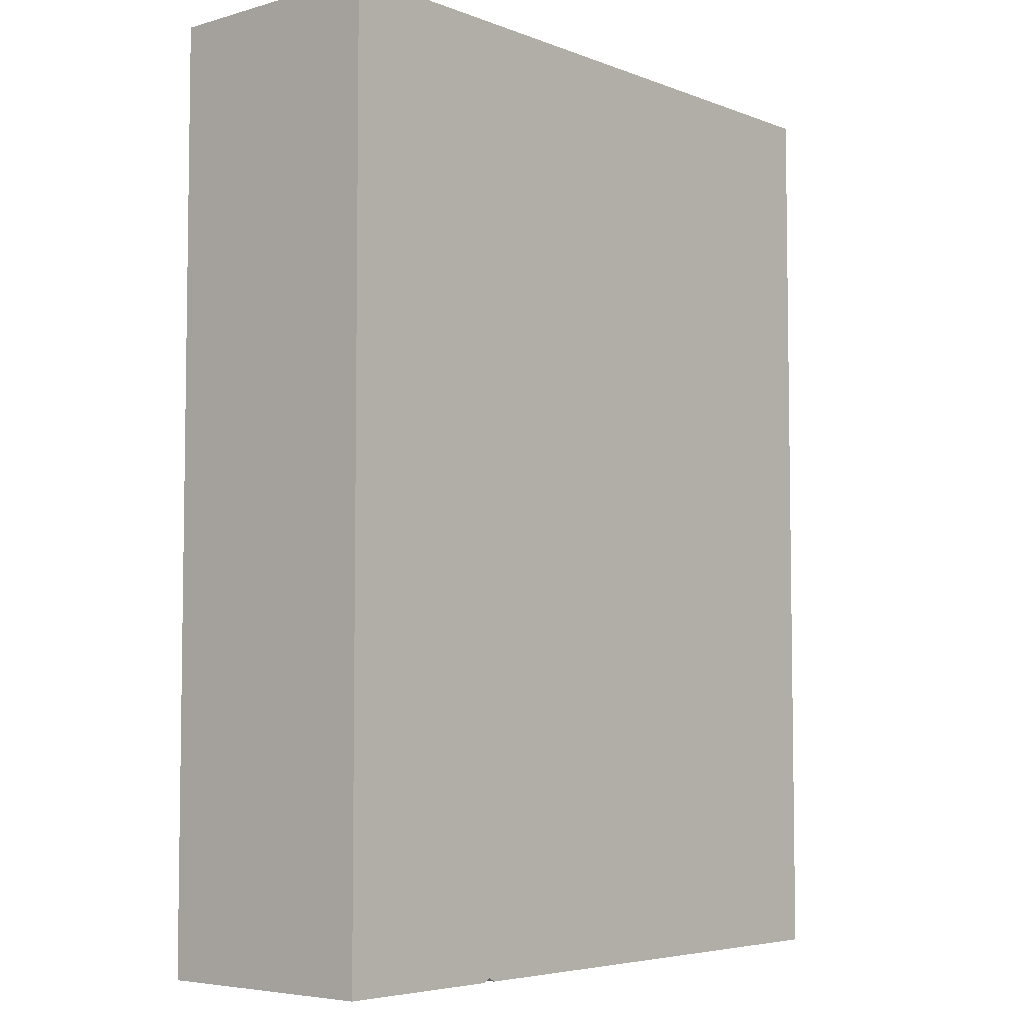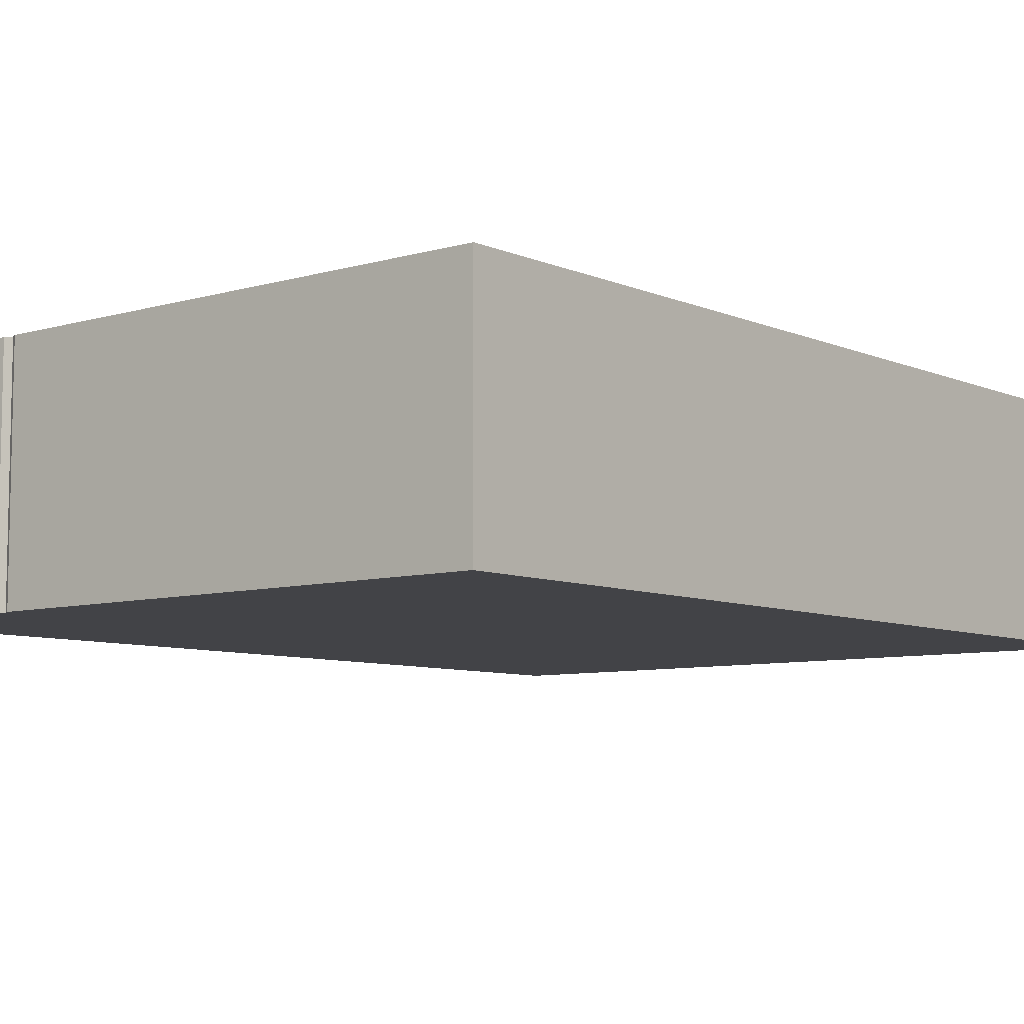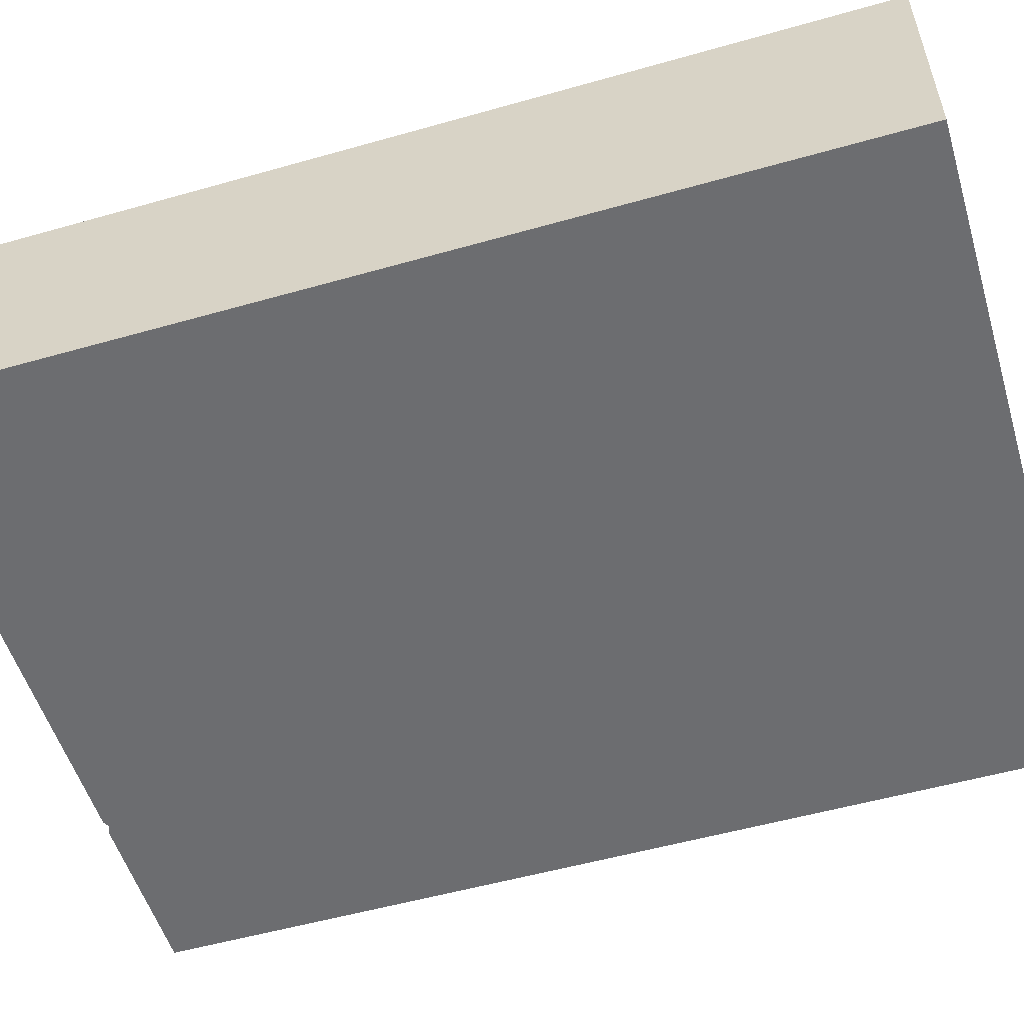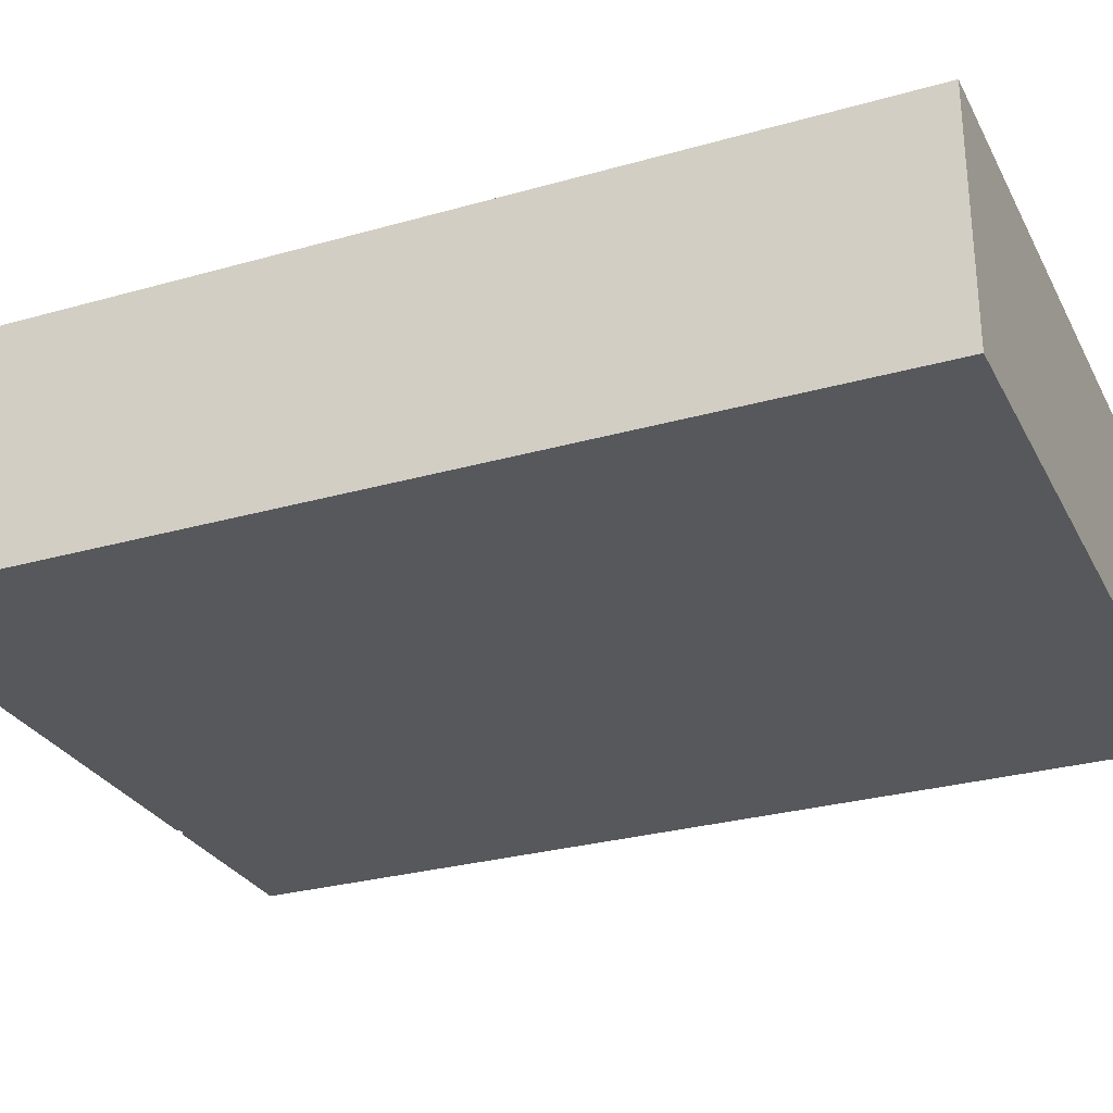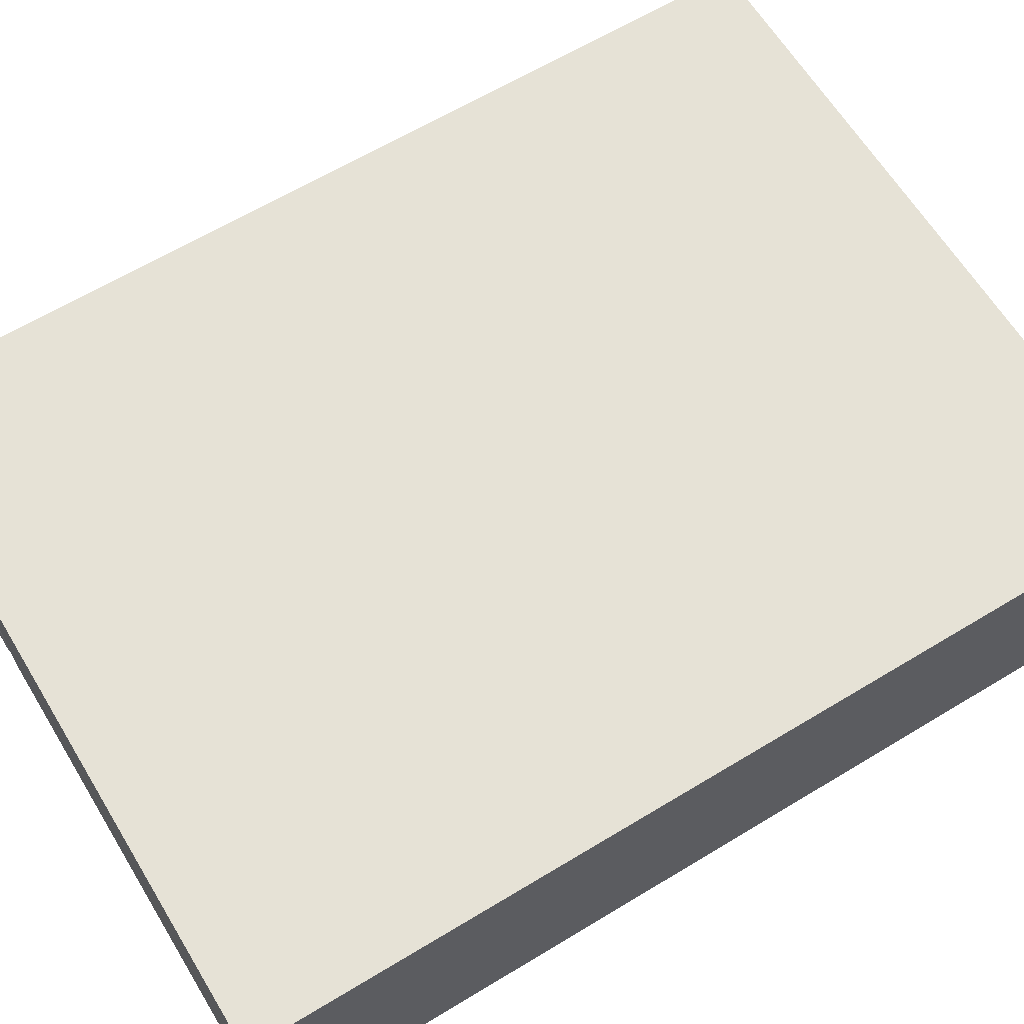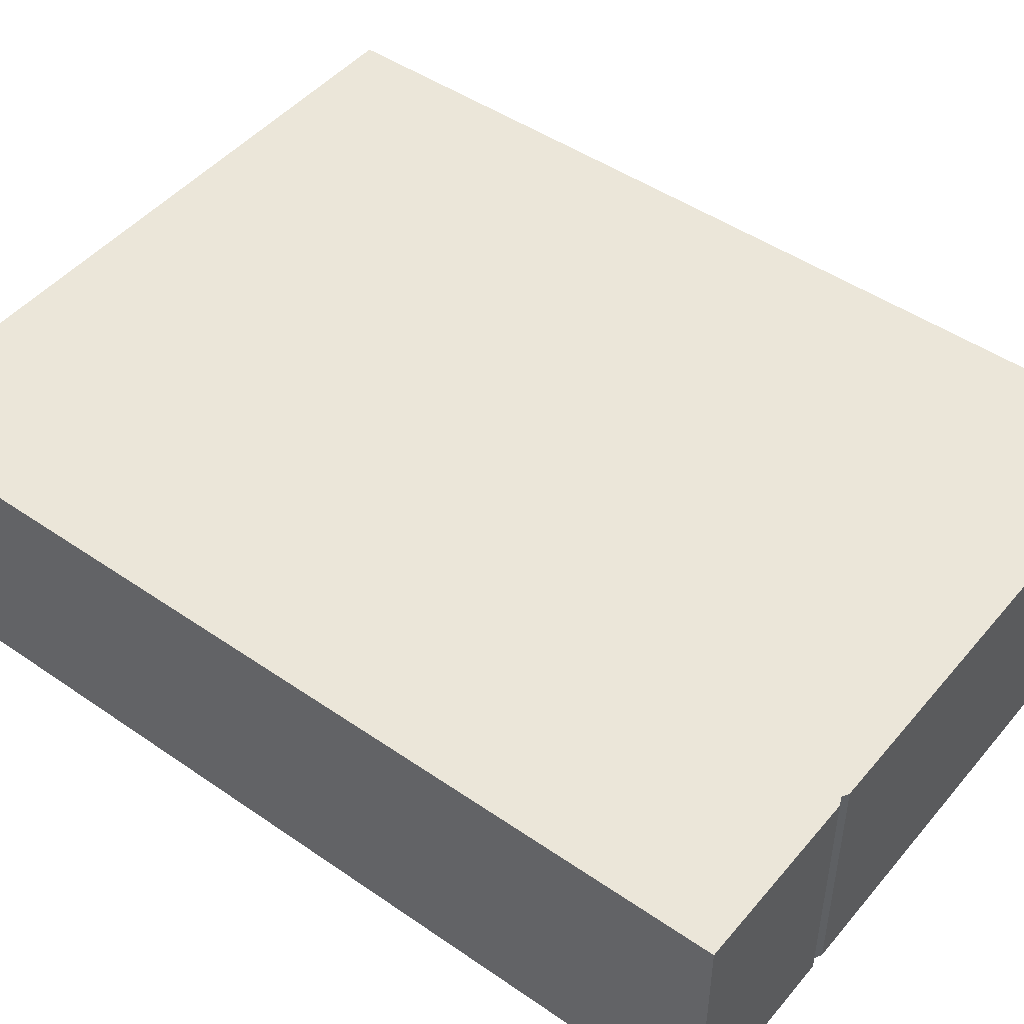
<metadata>
{"format":"obj","ext":"obj","renderer":"f3d","projection":"perspective","resolution":1024,"background":"white","views":[{"elev":-5.3,"azim":-49.0,"up":"+Y"},{"elev":-7.5,"azim":39.7,"up":"+Z"},{"elev":-54.0,"azim":106.8,"up":"+Z"},{"elev":-28.6,"azim":113.1,"up":"+Z"},{"elev":63.8,"azim":58.6,"up":"+Z"},{"elev":47.3,"azim":-52.1,"up":"+Z"}]}
</metadata>
<code>
o Cube.007
v -5.162 2.101 -0.9249
v -5.162 2.561 -0.9249
v -5.162 2.101 -1.041
v -5.162 2.561 -1.041
v -5.509 2.101 -0.9249
v -5.509 2.561 -0.9249
v -5.509 2.101 -1.041
v -5.509 2.561 -1.041
v -5.415 2.561 -0.9249
v -5.415 2.101 -1.041
v -5.415 2.561 -1.041
v -5.415 2.101 -0.9249
v -5.418 2.561 -0.9249
v -5.418 2.103 -1.041
v -5.418 2.561 -1.041
v -5.418 2.103 -0.9249
v -5.422 2.561 -0.9249
v -5.422 2.101 -1.041
v -5.422 2.561 -1.041
v -5.422 2.101 -0.9249
f 20 5 7 18
f 19 18 7 8
f 8 7 5 6
f 9 2 4 11
f 2 1 3 4
f 9 12 1 2
f 13 16 12 9
f 13 9 11 15
f 4 3 10 11
f 1 12 10 3
f 17 13 15 19
f 17 20 16 13
f 11 10 14 15
f 12 16 14 10
f 6 5 20 17
f 6 17 19 8
f 15 14 18 19
f 16 20 18 14

</code>
